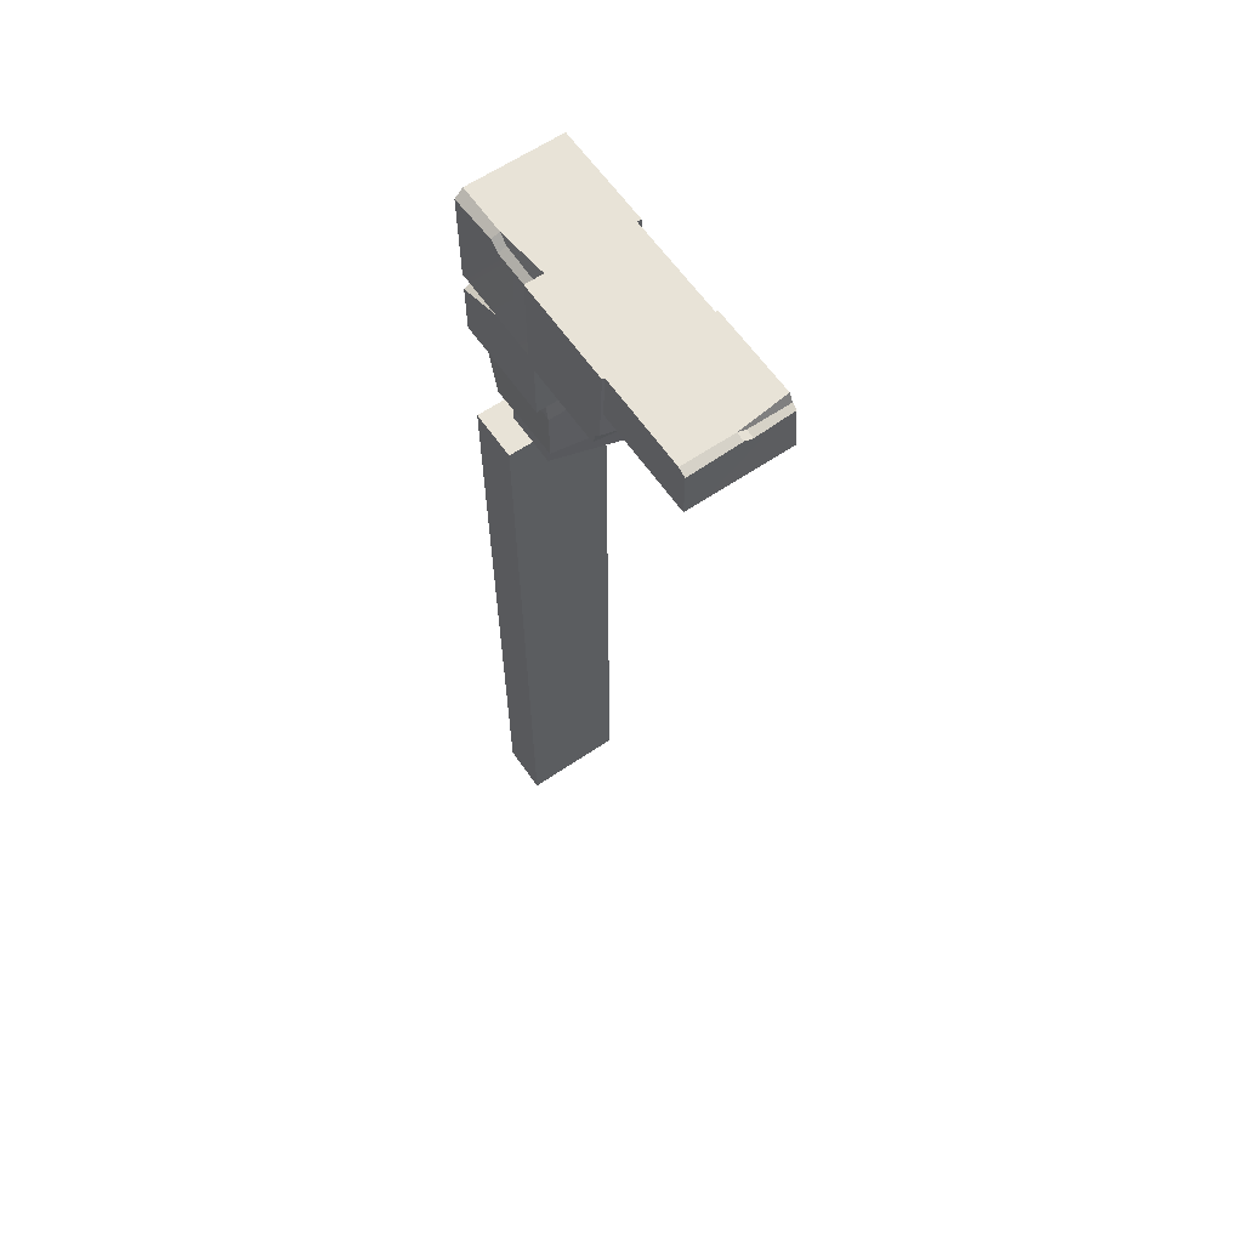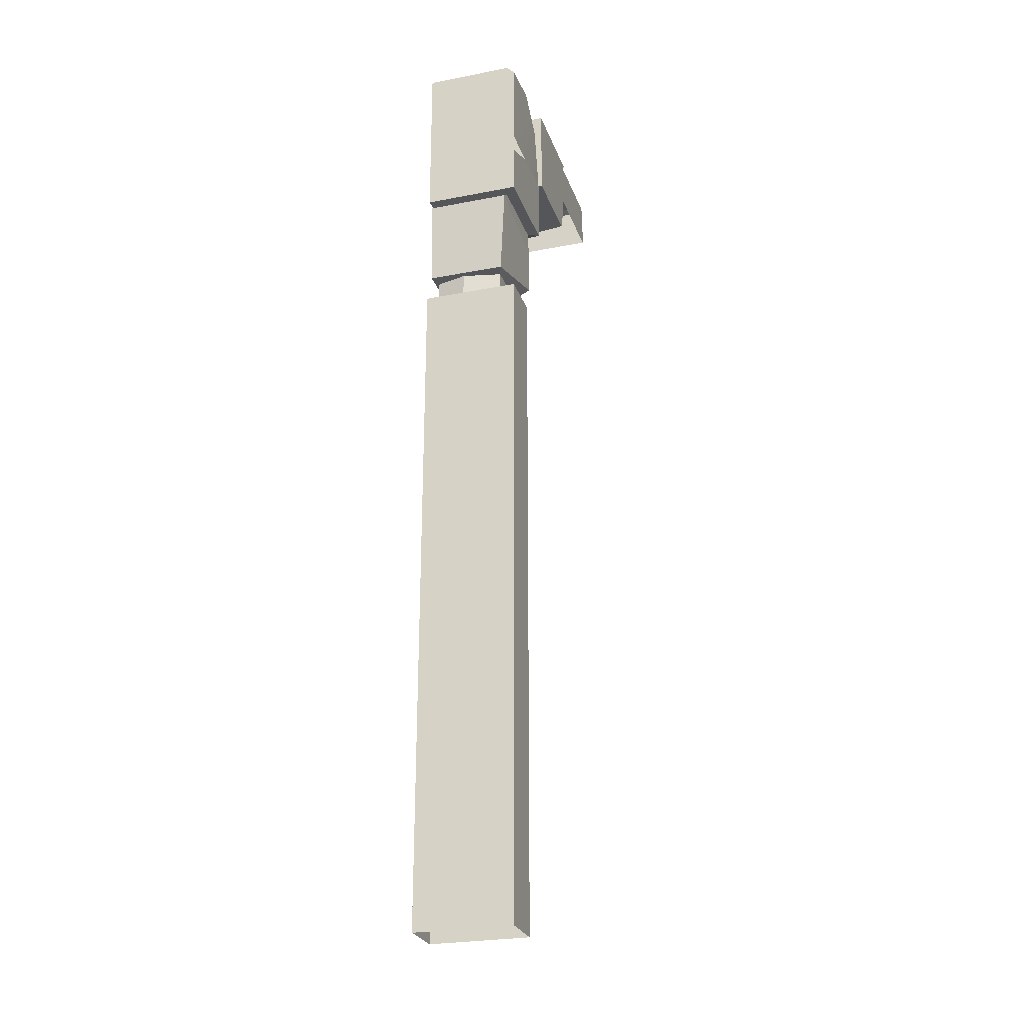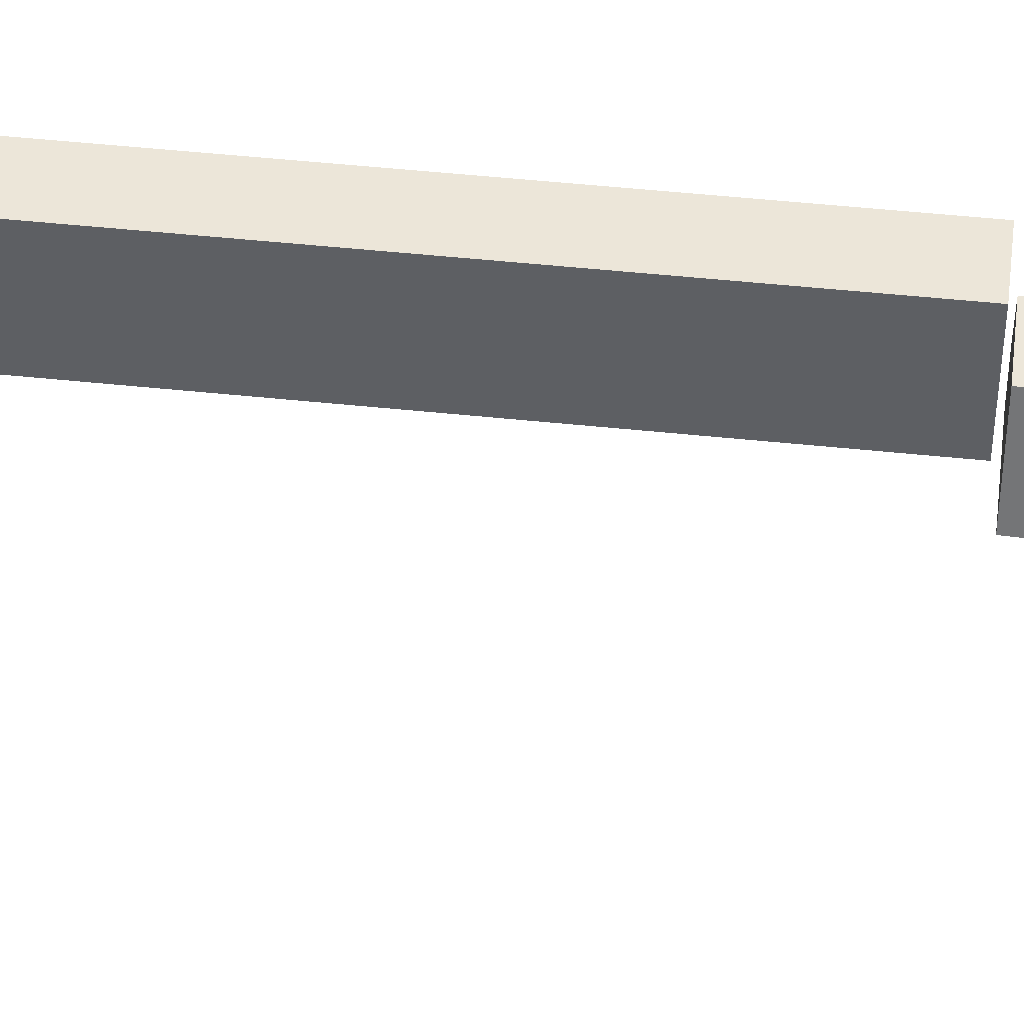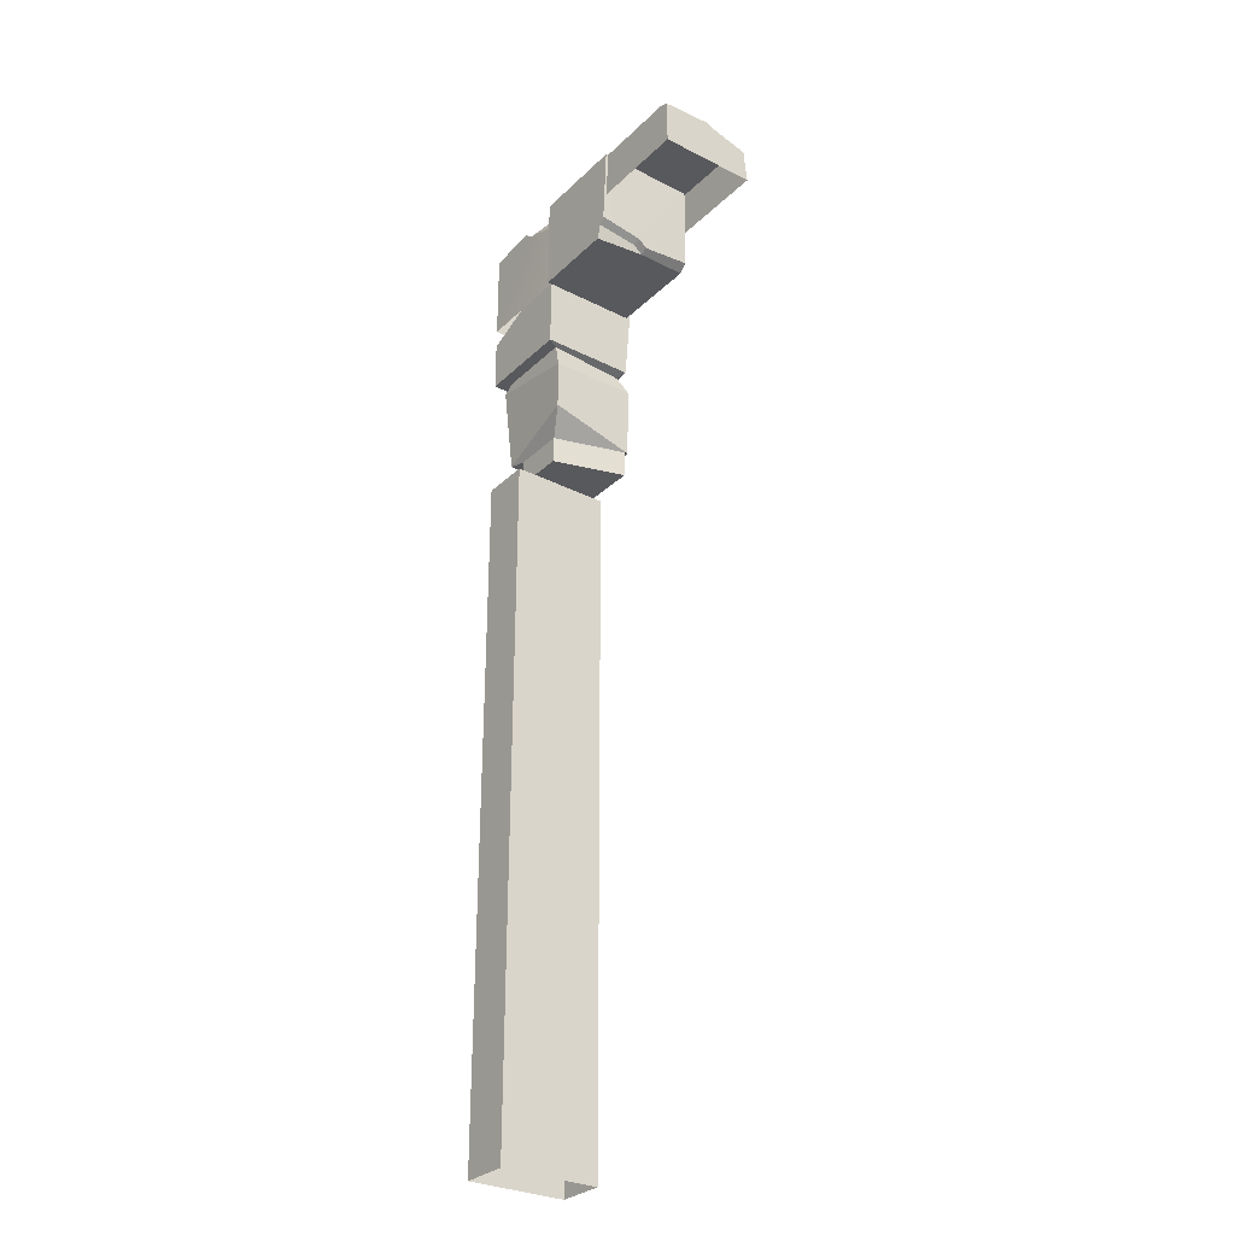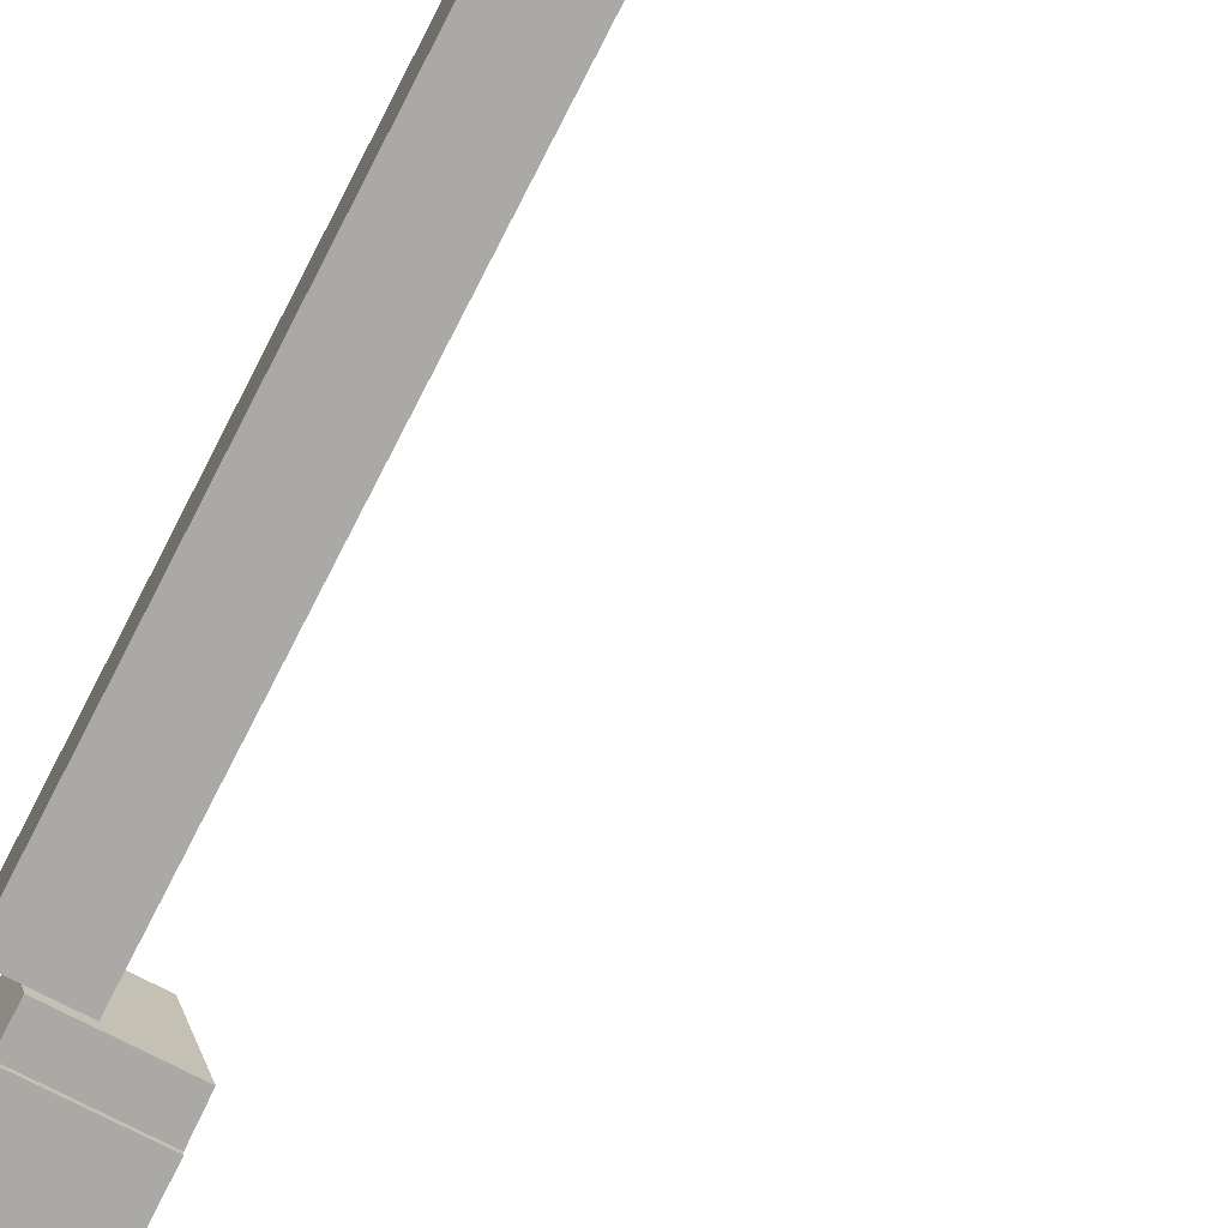
<metadata>
{"format":"obj","ext":"obj","renderer":"f3d","projection":"perspective","resolution":1024,"background":"white","views":[{"elev":62.1,"azim":55.3,"up":"+Y"},{"elev":-26.1,"azim":-72.9,"up":"+Y"},{"elev":49.0,"azim":96.7,"up":"+Z"},{"elev":-29.9,"azim":53.5,"up":"+Y"},{"elev":-75.5,"azim":-27.1,"up":"+Z"}]}
</metadata>
<code>
g _Combined_Vis65_0
v 1.265 5.814 0.2739
v 1.481 6.051 0.3848
v 1.481 5.814 -0.4808
v 1.265 5.814 0.2739
v 1.481 5.814 -0.4808
v 1.478 5.814 -0.4474
v 0.7259 5.814 0.2739
v 0.5848 5.814 0.3244
v 1.481 6.051 0.3848
v 1.265 5.814 0.2739
v 0.5001 7.5 0.04753
v 0.9666 7.5 0.5024
v 0.5001 7.307 0.5024
v 0.5001 6.792 -0.4976
v 1.5 6.792 -0.4425
v 1.5 7.5 -0.4976
v 0.5001 7.5 -0.4976
v 1.5 7.5 0.5024
v 0.9666 7.5 0.5024
v 0.5001 7.5 0.04753
v 0.5001 7.5 -0.4976
v 1.5 7.5 -0.4976
v 0.5242 6.721 0.3848
v 0.5848 5.814 0.3244
v 0.5805 5.814 -0.4808
v 0.5242 6.721 -0.4808
v 0.6314 6.792 0.3848
v 1.5 6.792 0.5024
v 1.431 6.792 0.3848
v 0.5001 6.792 0.5024
v 0.6523 6.792 -0.38
v 0.5001 6.792 -0.4976
v 1.265 5.814 0.2739
v 1.257 5.544 0.2739
v 0.7284 5.544 0.2739
v 0.7259 5.814 0.2739
v 1.49 6.558 -0.4808
v 1.481 5.814 -0.4808
v 1.481 6.051 0.3848
v 1.482 6.558 0.3848
v 1.482 6.558 0.3848
v 1.481 6.051 0.3848
v 0.5848 5.814 0.3244
v 0.5242 6.721 0.3848
v 0.5242 6.721 -0.4808
v 0.5805 5.814 -0.4808
v 1.481 5.814 -0.4808
v 1.49 6.558 -0.4808
v 1.478 5.814 -0.4474
v 1.481 5.814 -0.4808
v 0.5805 5.814 -0.4808
v 0.7259 5.814 -0.4474
v 0.6415 5.814 -0.126
v 0.5848 5.814 0.3244
v 0.7259 5.814 0.2739
v 0.6441 5.544 -0.126
v 1.471 5.544 -0.4474
v 0.7284 5.544 -0.4474
v 0.7284 5.544 0.2739
v 1.257 5.544 0.2739
v 0.7259 5.814 -0.4474
v 0.7284 5.544 -0.4474
v 1.471 5.544 -0.4474
v 1.478 5.814 -0.4474
v 0.6415 5.814 -0.126
v 0.6441 5.544 -0.126
v 0.7284 5.544 -0.4474
v 0.7259 5.814 -0.4474
v 1.478 5.814 -0.4474
v 1.471 5.544 -0.4474
v 1.257 5.544 0.2739
v 1.265 5.814 0.2739
v 0.6523 6.792 -0.38
v 0.5242 6.721 -0.4808
v 1.49 6.558 -0.4808
v 1.436 6.726 -0.38
v 0.5001 7.307 0.5024
v 0.9666 7.5 0.5024
v 0.5001 6.792 0.5024
v 1.5 7.5 0.5024
v 1.5 6.792 0.5024
v 0.5001 6.792 0.5024
v 0.5001 7.5 0.04753
v 0.5001 7.307 0.5024
v 0.5001 6.792 -0.4976
v 0.5001 7.5 -0.4976
v 1.5 7.5 -0.4976
v 1.5 6.792 -0.4425
v 1.5 6.792 0.5024
v 1.5 7.5 0.5024
v 1.436 6.726 -0.38
v 1.5 6.792 -0.4425
v 0.5001 6.792 -0.4976
v 1.436 6.726 -0.38
v 0.5001 6.792 -0.4976
v 0.6523 6.792 -0.38
v 1.431 6.792 0.3848
v 1.5 6.792 0.5024
v 1.5 6.792 -0.4425
v 1.431 6.792 0.3848
v 1.5 6.792 -0.4425
v 1.436 6.726 -0.38
v 0.6314 6.792 0.3848
v 0.5242 6.721 0.3848
v 0.5242 6.721 -0.4808
v 0.6523 6.792 -0.38
v 1.436 6.726 -0.38
v 1.49 6.558 -0.4808
v 1.482 6.558 0.3848
v 1.431 6.792 0.3848
v 1.431 6.792 0.3848
v 1.482 6.558 0.3848
v 0.5242 6.721 0.3848
v 0.6314 6.792 0.3848
v 0.7259 5.814 0.2739
v 0.7284 5.544 0.2739
v 0.6441 5.544 -0.126
v 0.6415 5.814 -0.126
v 2.457 7.715 0.5431
v 2.5 7.605 0.1298
v 2.419 7.579 0.1298
v 2.457 7.715 0.5431
v 2.419 7.579 0.1298
v 2.405 7.647 0.5431
v 2.419 7.579 0.1298
v 2.419 7.5 0.04314
v 2.362 7.5 0.5431
v 2.405 7.647 0.5431
v 1.5 8.5 -0.4569
v 1.5 8.5 0.5431
v 1.5 7.579 0.5431
v 1.5 7.579 -0.4569
v 1.5 7.5 -0.4569
v 1.5 7.5 0.5431
v 2.457 7.715 0.5431
v 1.5 8.5 0.5431
v 2.5 8.5 0.5431
v 2.405 7.647 0.5431
v 1.5 7.579 0.5431
v 1.5 7.5 0.5431
v 2.362 7.5 0.5431
v 2.5 7.53 0.04314
v 2.5 7.579 -0.4569
v 2.419 7.5 -0.4569
v 2.419 7.5 0.04314
v 1.5 7.579 -0.4569
v 1.5 7.5 -0.4569
v 2.419 7.5 -0.4569
v 1.5 8.5 -0.4569
v 2.5 8.5 -0.4569
v 2.5 7.579 -0.4569
v 2.419 7.5 0.04314
v 2.419 7.5 -0.4569
v 1.5 7.5 -0.4569
v 2.362 7.5 0.5431
v 1.5 7.5 0.5431
v 2.5 7.605 0.1298
v 2.5 7.53 0.04314
v 2.419 7.5 0.04314
v 2.419 7.579 0.1298
v 2.5 8.5 0.5431
v 2.5 7.605 0.1298
v 2.457 7.715 0.5431
v 2.5 8.5 -0.4569
v 2.5 7.579 -0.4569
v 2.5 7.53 0.04314
v 3.438 8.393 -0.48
v 3.48 8.447 -0.06663
v 3.4 8.46 -0.06663
v 3.385 8.427 -0.48
v 3.4 8.46 -0.06663
v 3.4 8.5 0.02
v 3.342 8.5 -0.48
v 3.385 8.427 -0.48
v 2.48 8 0.52
v 2.48 8 -0.48
v 2.48 8.46 -0.48
v 2.48 8.46 0.52
v 2.48 8.5 0.52
v 2.48 8.5 -0.48
v 3.438 8.393 -0.48
v 2.48 8 -0.48
v 3.48 8 -0.48
v 3.385 8.427 -0.48
v 2.48 8.46 -0.48
v 2.48 8.5 -0.48
v 3.342 8.5 -0.48
v 3.48 8.485 0.02
v 3.48 8.46 0.52
v 3.4 8.5 0.52
v 3.4 8.5 0.02
v 2.48 8.46 0.52
v 2.48 8.5 0.52
v 3.4 8.5 0.52
v 2.48 8 0.52
v 3.48 8 0.52
v 3.48 8.46 0.52
v 3.4 8.5 0.02
v 3.4 8.5 0.52
v 2.48 8.5 0.52
v 3.342 8.5 -0.48
v 2.48 8.5 -0.48
v 3.48 8.447 -0.06663
v 3.48 8.485 0.02
v 3.4 8.5 0.02
v 3.4 8.46 -0.06663
v 3.48 8 -0.48
v 3.48 8.447 -0.06663
v 3.438 8.393 -0.48
v 3.48 8 0.52
v 3.48 8.46 0.52
v 3.48 8.485 0.02
v 1.5 8.285 0.4599
v 1.087 8.395 0.5024
v 1.087 8.421 0.422
v 1.5 8.285 0.4599
v 1.087 8.421 0.422
v 1.5 8.353 0.4076
v 1.087 8.421 0.422
v 1 8.5 0.422
v 1.5 8.5 0.3643
v 1.5 8.353 0.4076
v 0.5001 7.5 -0.4976
v 1.5 7.5 -0.4976
v 1.5 8.421 -0.4976
v 0.5001 8.421 -0.4976
v 0.5001 8.5 -0.4976
v 1.5 8.5 -0.4976
v 1.5 8.285 0.4599
v 1.5 7.5 -0.4976
v 1.5 7.5 0.5024
v 1.5 8.353 0.4076
v 1.5 8.421 -0.4976
v 1.5 8.5 -0.4976
v 1.5 8.5 0.3643
v 1 8.47 0.5024
v 0.5001 8.421 0.5024
v 0.5001 8.5 0.422
v 1 8.5 0.422
v 0.5001 8.421 -0.4976
v 0.5001 8.5 -0.4976
v 0.5001 8.5 0.422
v 0.5001 7.5 -0.4976
v 0.5001 7.5 0.5024
v 0.5001 8.421 0.5024
v 1 8.5 0.422
v 0.5001 8.5 0.422
v 0.5001 8.5 -0.4976
v 1.5 8.5 0.3643
v 1.5 8.5 -0.4976
v 1.087 8.395 0.5024
v 1 8.47 0.5024
v 1 8.5 0.422
v 1.087 8.421 0.422
v 1.5 7.5 0.5024
v 1.087 8.395 0.5024
v 1.5 8.285 0.4599
v 0.5001 7.5 0.5024
v 0.5001 8.421 0.5024
v 1 8.47 0.5024
v 0.5001 5.5 0.5024
v 1 5.5 0.5024
v 1 4.5 0.5024
v 0.5001 4.5 0.5024
v 0.5001 5.5 -0.4976
v 0.5001 4.5 -0.4976
v 1 4.5 -0.4976
v 1 5.5 -0.4976
v 0.5001 5.5 0.5024
v 0.5001 4.5 0.5024
v 0.5001 4.5 -0.4976
v 0.5001 5.5 -0.4976
v 1 4.5 0.5024
v 1 5.5 0.5024
v 1 5.5 -0.4976
v 1 4.5 -0.4976
v 0.5001 5.5 -0.4976
v 1 5.5 -0.4976
v 1 5.5 0.5024
v 0.5001 5.5 0.5024
v 0.5001 4.5 0.5024
v 1 4.5 0.5024
v 1 3.5 0.5024
v 0.5001 3.5 0.5024
v 0.5001 4.5 -0.4976
v 0.5001 3.5 -0.4976
v 1 3.5 -0.4976
v 1 4.5 -0.4976
v 0.5001 3.5 0.5024
v 0.5001 3.5 -0.4976
v 0.5001 4.5 -0.4976
v 1 3.5 0.5024
v 1 4.5 -0.4976
v 1 3.5 -0.4976
v 0.5001 3.5 0.5024
v 1 3.5 0.5024
v 1 2.5 0.5024
v 0.5001 2.5 0.5024
v 0.5001 3.5 -0.4976
v 0.5001 2.5 -0.4976
v 1 2.5 -0.4976
v 1 3.5 -0.4976
v 0.5001 3.5 0.5024
v 0.5001 2.5 0.5024
v 0.5001 2.5 -0.4976
v 0.5001 3.5 -0.4976
v 1 2.5 0.5024
v 1 3.5 0.5024
v 1 3.5 -0.4976
v 1 2.5 -0.4976
v 0.5001 1.5 0.5024
v 1 1.5 0.5024
v 1 0.5 0.5024
v 0.5001 0.5 0.5024
v 0.5001 1.5 -0.4976
v 0.5001 0.5 -0.4976
v 1 0.5 -0.4976
v 1 1.5 -0.4976
v 0.5001 1.5 0.5024
v 0.5001 0.5 0.5024
v 0.5001 0.5 -0.4976
v 0.5001 1.5 -0.4976
v 1 0.5 0.5024
v 1 1.5 0.5024
v 1 1.5 -0.4976
v 1 0.5 -0.4976
v 0.5001 2.5 0.5024
v 1 2.5 0.5024
v 1 1.5 0.5024
v 0.5001 1.5 0.5024
v 0.5001 2.5 -0.4976
v 0.5001 1.5 -0.4976
v 1 1.5 -0.4976
v 1 2.5 -0.4976
v 0.5001 2.5 0.5024
v 0.5001 1.5 0.5024
v 0.5001 1.5 -0.4976
v 0.5001 2.5 -0.4976
v 1 1.5 0.5024
v 1 2.5 0.5024
v 1 2.5 -0.4976
v 1 1.5 -0.4976
v 0.5001 0.5 0.5024
v 1 0.5 0.5024
v 1 -0.5 0.5024
v 0.5001 -0.5 0.5024
v 0.5001 0.5 -0.4976
v 0.5001 -0.5 -0.4976
v 1 -0.5 -0.4976
v 1 0.5 -0.4976
v 0.5001 0.5 0.5024
v 0.5001 -0.5 0.5024
v 0.5001 -0.5 -0.4976
v 0.5001 0.5 -0.4976
v 1 -0.5 0.5024
v 1 0.5 0.5024
v 1 0.5 -0.4976
v 1 -0.5 -0.4976
v 0.5001 -0.5 0.5024
v 1 -0.5 0.5024
v 1 -1.5 0.5024
v 0.5001 -1.5 0.5024
v 0.5001 -0.5 -0.4976
v 0.5001 -1.5 -0.4976
v 1 -1.5 -0.4976
v 1 -0.5 -0.4976
v 0.5001 -0.5 0.5024
v 0.5001 -1.5 0.5024
v 0.5001 -1.5 -0.4976
v 0.5001 -0.5 -0.4976
v 1 -1.5 0.5024
v 1 -0.5 0.5024
v 1 -0.5 -0.4976
v 1 -1.5 -0.4976
v 2.5 8.5 0.5431
v 1.5 8.5 0.5431
v 1.5 8.5 -0.4569
v 2.5 8.5 -0.4569
g _Combined_Vis65_0_0
f 3 2 1
f 6 5 4
f 9 8 7
f 10 9 7
f 13 12 11
f 16 15 14
f 17 16 14
f 20 19 18
f 20 18 21
f 18 22 21
f 25 24 23
f 26 25 23
f 29 28 27
f 28 30 27
f 27 30 31
f 30 32 31
f 35 34 33
f 36 35 33
f 39 38 37
f 40 39 37
f 43 42 41
f 44 43 41
f 47 46 45
f 48 47 45
f 51 50 49
f 52 51 49
f 53 51 52
f 53 54 51
f 55 54 53
f 58 57 56
f 56 57 59
f 57 60 59
f 63 62 61
f 64 63 61
f 67 66 65
f 68 67 65
f 71 70 69
f 72 71 69
f 75 74 73
f 76 75 73
f 79 78 77
f 80 78 79
f 81 80 79
f 84 83 82
f 82 83 85
f 83 86 85
f 89 88 87
f 90 89 87
f 93 92 91
f 96 95 94
f 99 98 97
f 102 101 100
f 105 104 103
f 106 105 103
f 109 108 107
f 110 109 107
f 113 112 111
f 114 113 111
f 117 116 115
f 118 117 115
f 121 120 119
f 124 123 122
f 127 126 125
f 128 127 125
f 131 130 129
f 132 131 129
f 132 133 131
f 133 134 131
f 137 136 135
f 136 138 135
f 136 139 138
f 139 140 138
f 140 141 138
f 144 143 142
f 145 144 142
f 148 147 146
f 148 146 149
f 148 149 150
f 151 148 150
f 154 153 152
f 154 152 155
f 156 154 155
f 159 158 157
f 160 159 157
f 163 162 161
f 162 164 161
f 162 165 164
f 162 166 165
f 169 168 167
f 170 169 167
f 173 172 171
f 174 173 171
f 177 176 175
f 178 177 175
f 178 179 177
f 179 180 177
f 183 182 181
f 182 184 181
f 182 185 184
f 185 186 184
f 186 187 184
f 190 189 188
f 191 190 188
f 194 193 192
f 194 192 195
f 194 195 196
f 197 194 196
f 200 199 198
f 200 198 201
f 202 200 201
f 205 204 203
f 206 205 203
f 209 208 207
f 208 210 207
f 208 211 210
f 208 212 211
f 215 214 213
f 218 217 216
f 221 220 219
f 222 221 219
f 225 224 223
f 226 225 223
f 226 227 225
f 227 228 225
f 231 230 229
f 230 232 229
f 230 233 232
f 233 234 232
f 234 235 232
f 238 237 236
f 239 238 236
f 242 241 240
f 242 240 243
f 242 243 244
f 245 242 244
f 248 247 246
f 248 246 249
f 250 248 249
f 253 252 251
f 254 253 251
f 257 256 255
f 256 258 255
f 256 259 258
f 256 260 259
f 263 262 261
f 264 263 261
f 267 266 265
f 268 267 265
f 271 270 269
f 272 271 269
f 275 274 273
f 276 275 273
f 279 278 277
f 280 279 277
f 283 282 281
f 284 283 281
f 287 286 285
f 288 287 285
f 290 289 270
f 291 290 270
f 293 273 292
f 294 293 292
f 297 296 295
f 298 297 295
f 301 300 299
f 302 301 299
f 305 304 303
f 306 305 303
f 309 308 307
f 310 309 307
f 313 312 311
f 314 313 311
f 317 316 315
f 318 317 315
f 321 320 319
f 322 321 319
f 325 324 323
f 326 325 323
f 329 328 327
f 330 329 327
f 333 332 331
f 334 333 331
f 337 336 335
f 338 337 335
f 341 340 339
f 342 341 339
f 345 344 343
f 346 345 343
f 349 348 347
f 350 349 347
f 353 352 351
f 354 353 351
f 357 356 355
f 358 357 355
f 361 360 359
f 362 361 359
f 365 364 363
f 366 365 363
f 369 368 367
f 370 369 367
f 373 372 371
f 374 373 371
f 377 376 375
f 378 377 375

</code>
